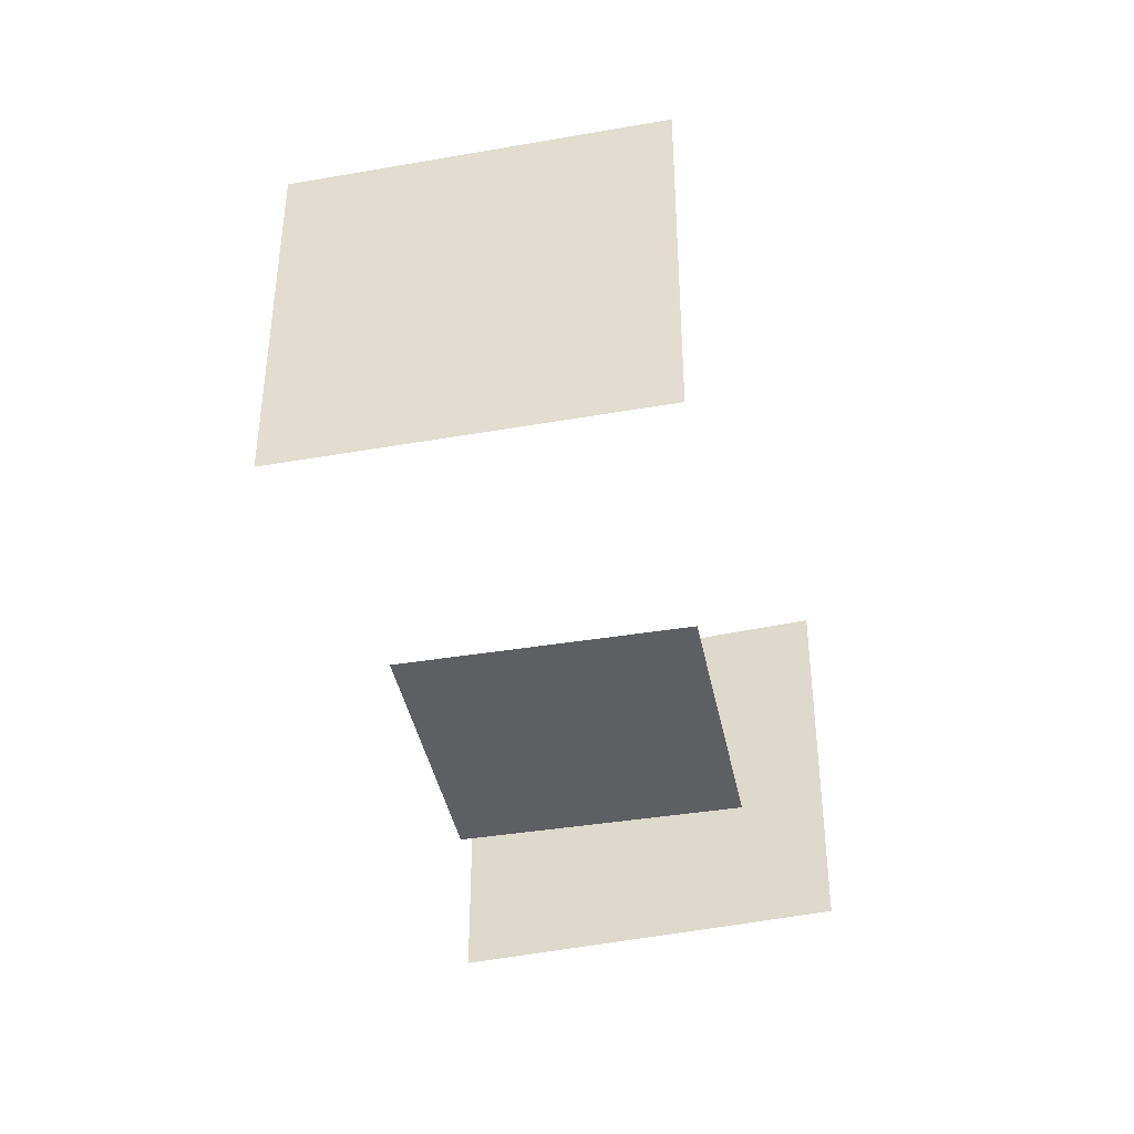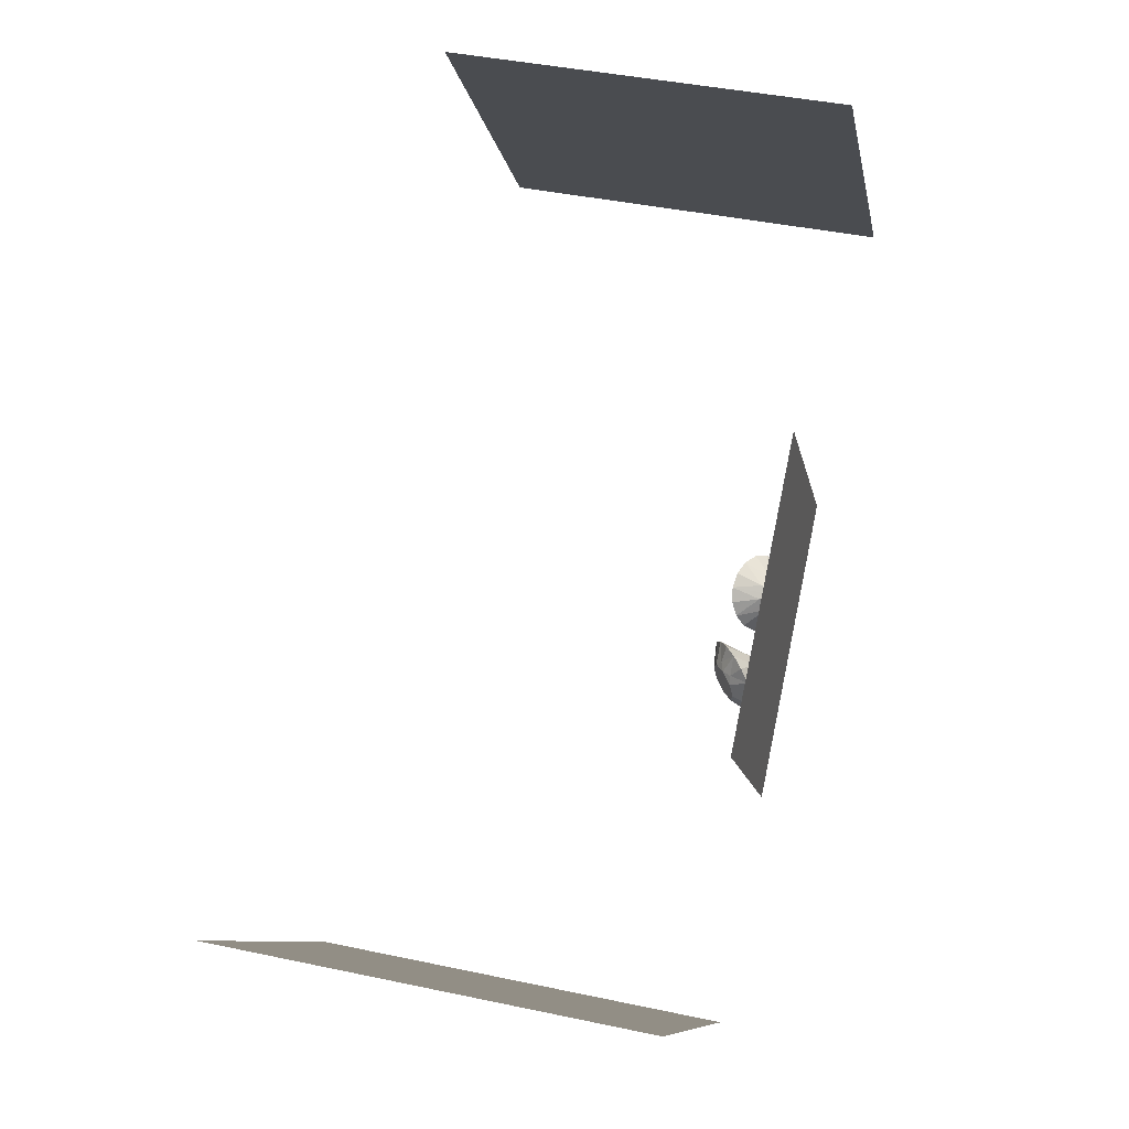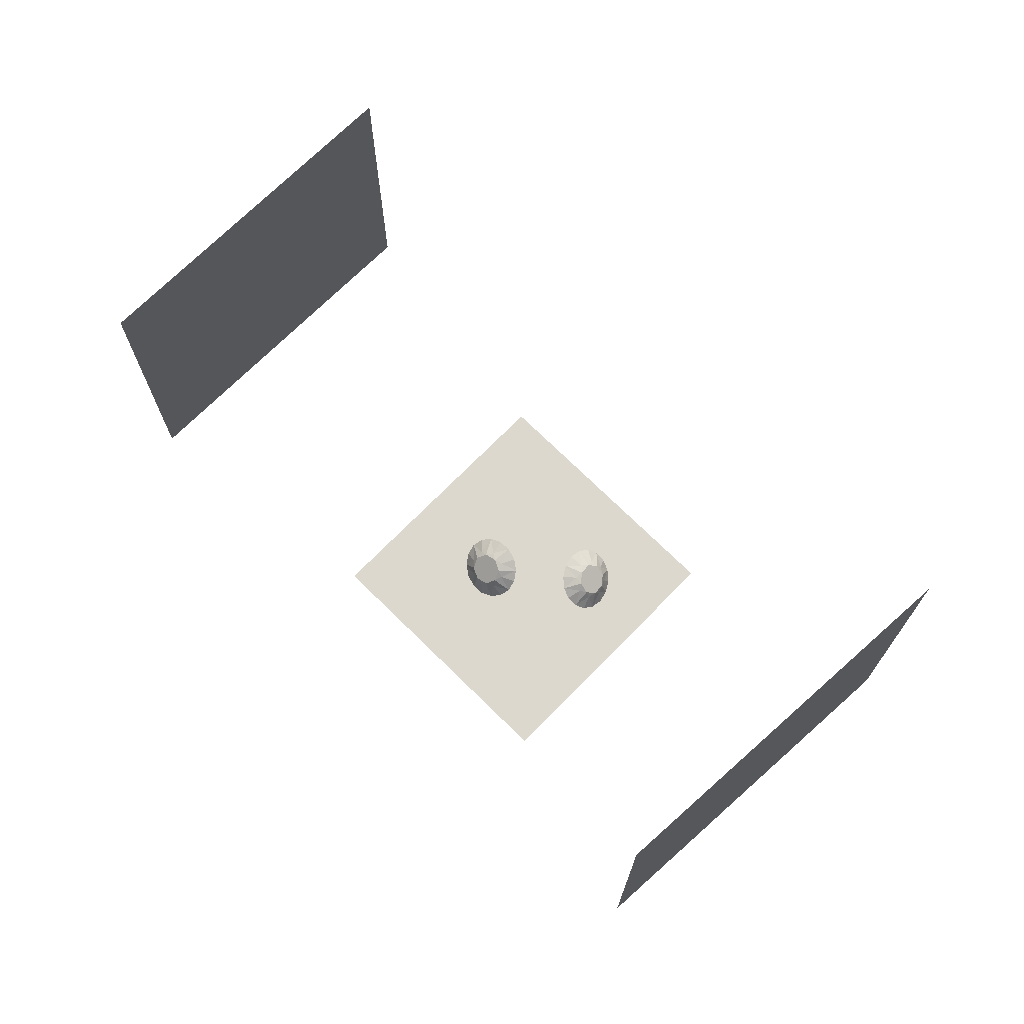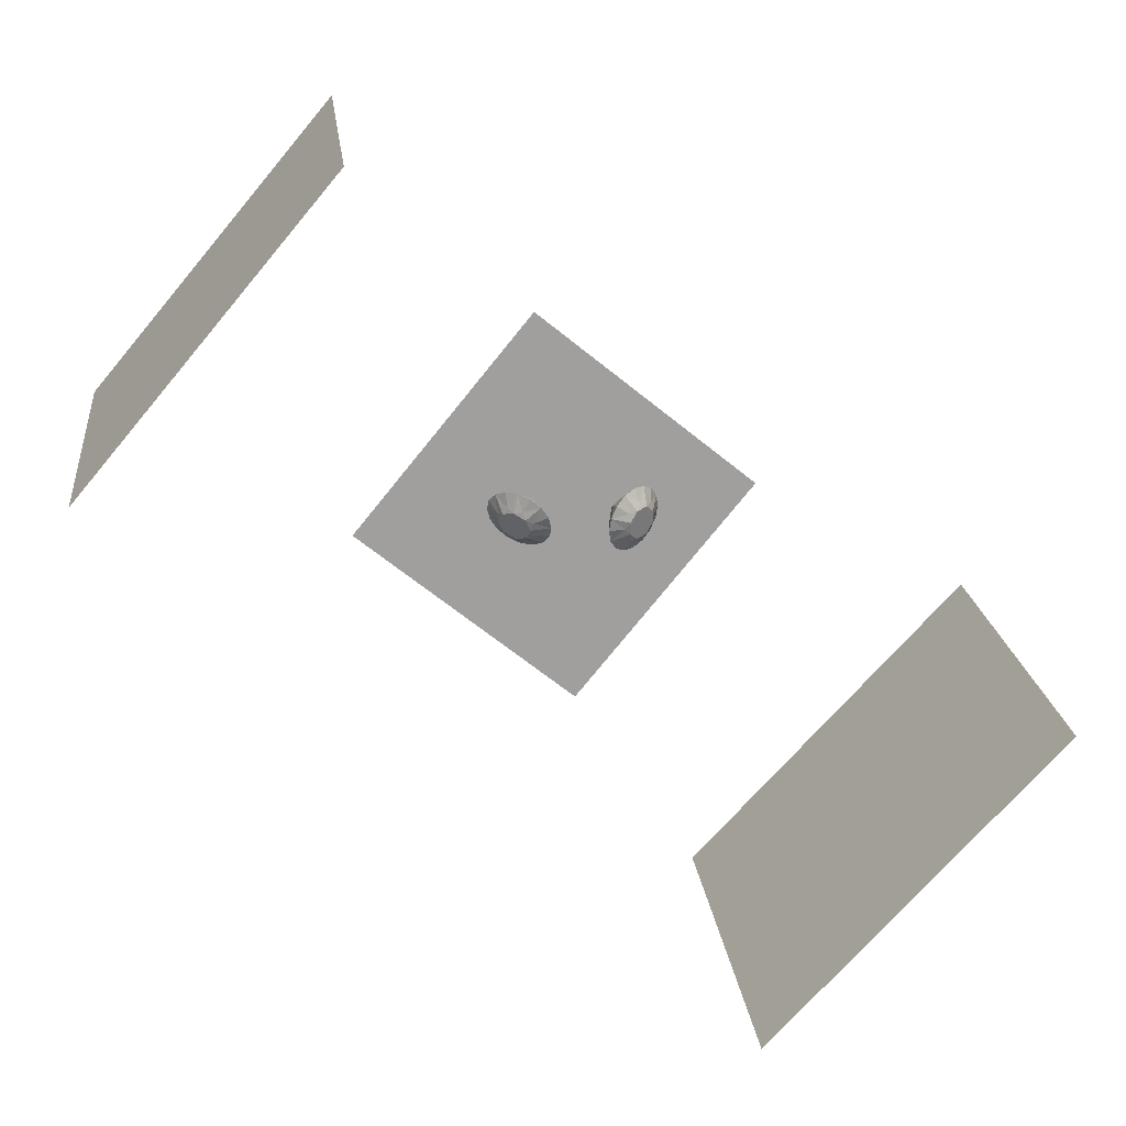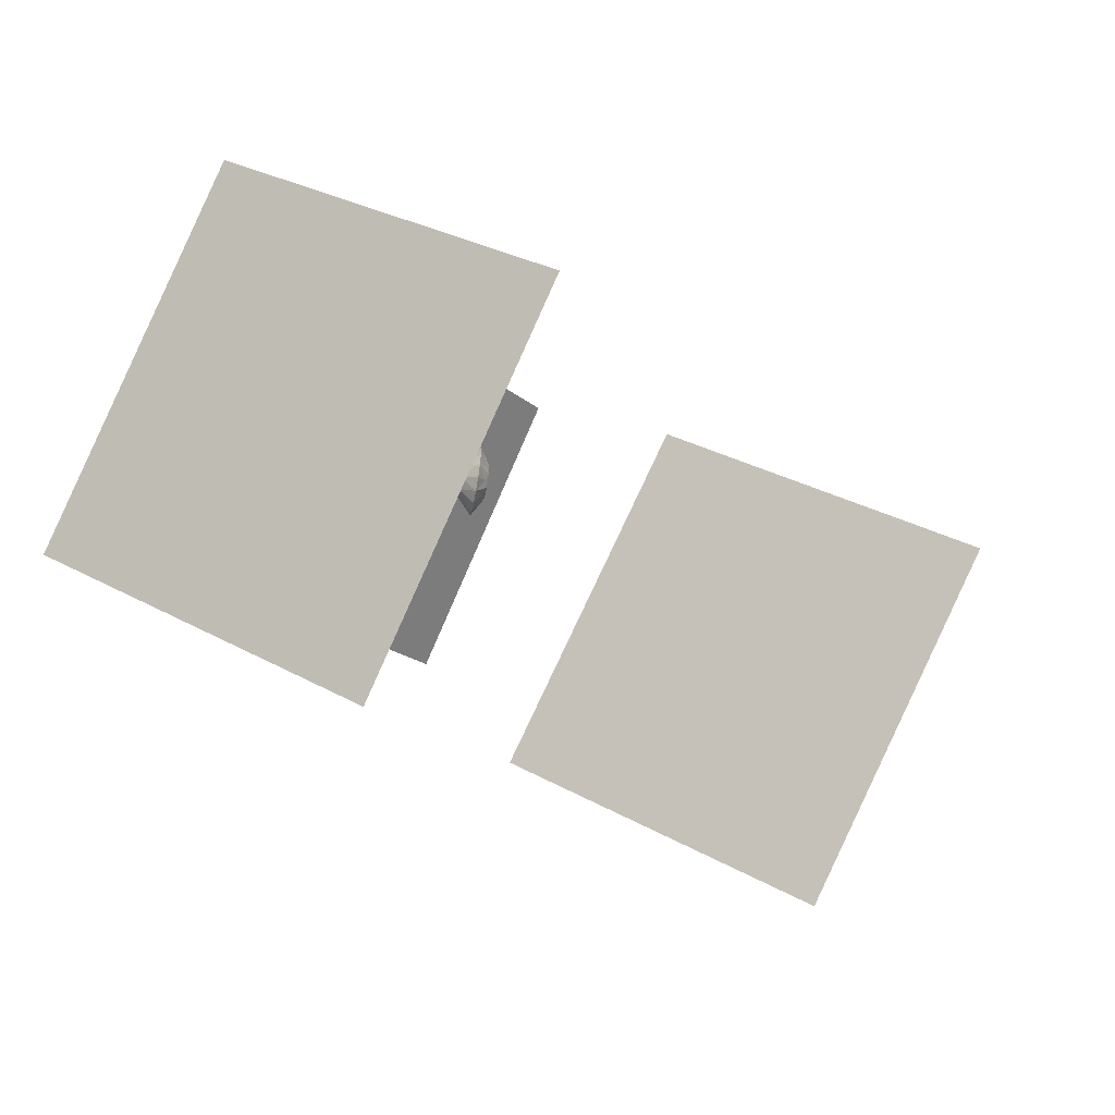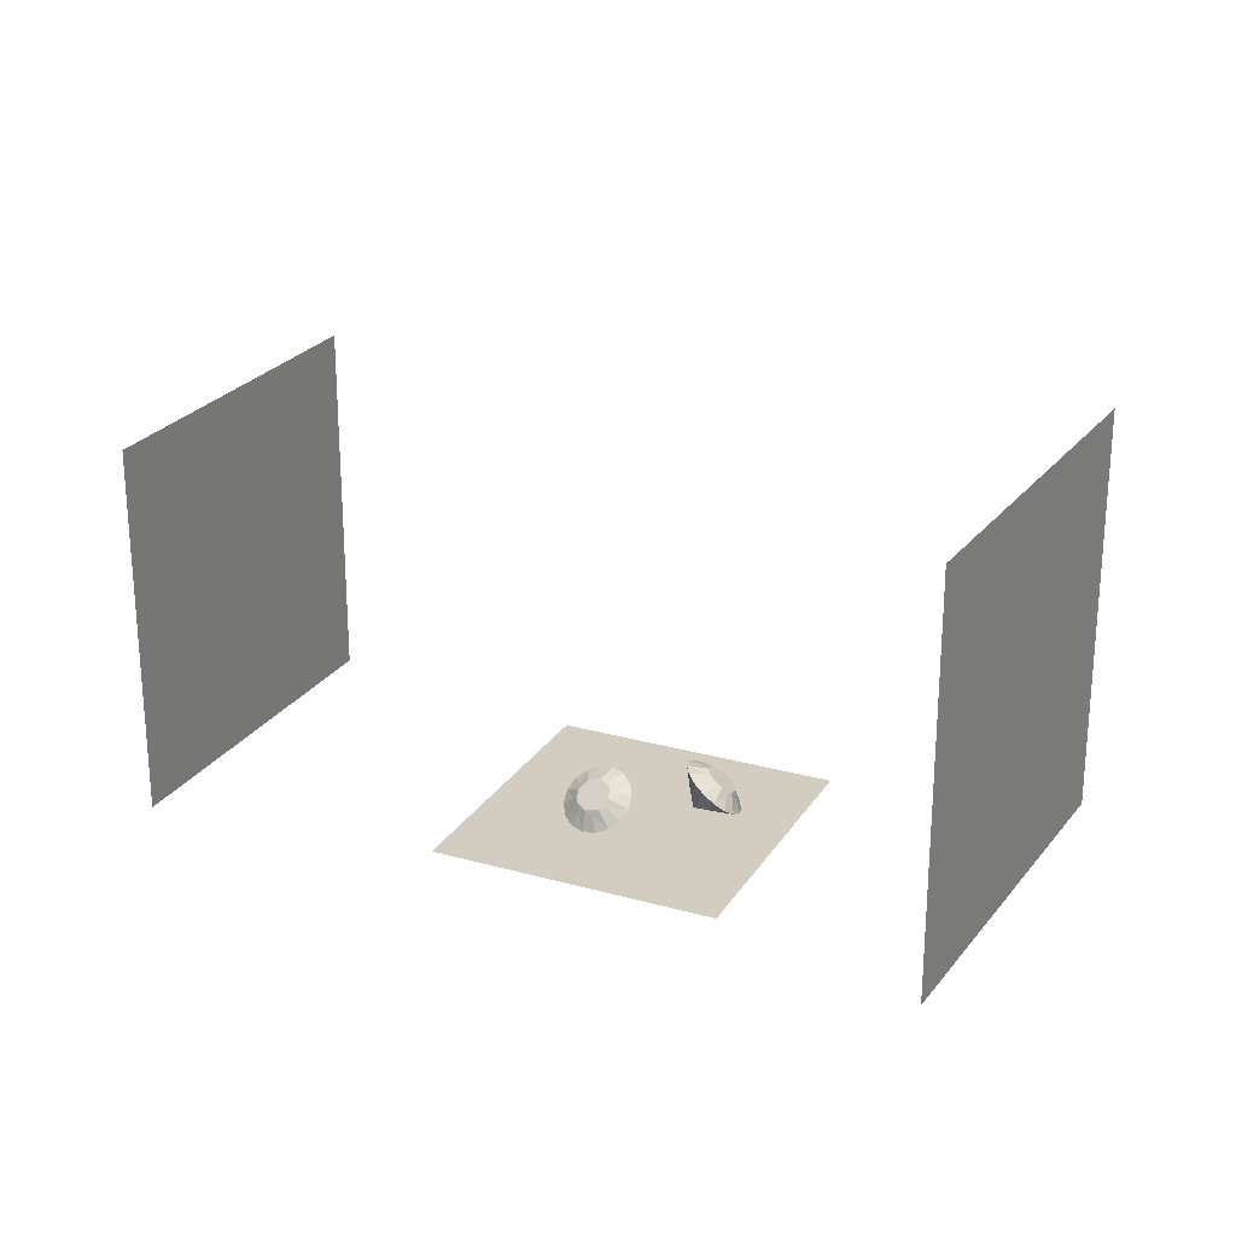
<metadata>
{"format":"obj","ext":"obj","renderer":"f3d","projection":"perspective","resolution":1024,"background":"white","views":[{"elev":-41.2,"azim":-118.0,"up":"+Z"},{"elev":39.8,"azim":104.9,"up":"+Y"},{"elev":72.3,"azim":5.3,"up":"+Z"},{"elev":19.1,"azim":-6.3,"up":"+Y"},{"elev":30.0,"azim":-50.7,"up":"+Y"},{"elev":24.4,"azim":-14.4,"up":"+Z"}]}
</metadata>
<code>
o light_left
v -6.396 1.926 -0.02822
v -6.396 1.926 5.23
v -3.012 5.95 -0.02822
v -3.012 5.95 5.23
f 2 1 4
f 1 3 4
o bottom
v 0.2913 -2.9 0
v -2.9 -0.2913 0
v 2.9 0.2913 0
v -0.2913 2.9 0
f 6 5 8
f 5 7 8
o light_right
v 2.064 -5.561 0.07992
v 2.064 -5.561 5.836
v 5.982 -1.345 0.07993
v 5.982 -1.345 5.836
f 10 9 12
f 9 11 12
o diamonds
v -0.6442 0.1365 0.5637
v -0.4842 0.04296 0.6114
v -0.4066 -0.1253 0.5637
v -0.4567 -0.2697 0.4487
v -0.6053 -0.3057 0.3337
v -0.7653 -0.2122 0.286
v -0.843 -0.04396 0.3337
v -0.7928 0.1005 0.4487
v -0.8838 0.3556 0.3272
v -0.9657 0.2297 0.2027
v -0.9841 0.0667 0.09713
v -0.936 -0.1087 0.02659
v -0.8287 -0.2698 0.001818
v -0.6787 -0.3921 0.02659
v -0.5088 -0.4568 0.09713
v -0.3447 -0.4543 0.2027
v -0.2116 -0.3848 0.3272
v -0.1296 -0.259 0.4518
v -0.1113 -0.09597 0.5573
v -0.1594 0.07944 0.6279
v -0.2666 0.2405 0.6526
v -0.4166 0.3628 0.6279
v -0.5866 0.4276 0.5573
v -0.7506 0.425 0.4517
v -0.3405 0.1735 0.00075
v -0.6312 0.207 0.08537
v -0.617 0.04566 0.001412
v -0.4943 -0.08942 0.001412
v -0.3351 -0.1191 0.08537
v -0.2326 -0.02599 0.2041
v -0.2467 0.1354 0.2881
v -0.3694 0.2704 0.2881
v -0.5286 0.3001 0.2041
v -0.8581 0.08298 0.34
v -0.7272 0.2017 0.4914
v -0.5241 0.1639 0.5985
v -0.3677 -0.00841 0.5985
v -0.3496 -0.2142 0.4914
v -0.4804 -0.333 0.34
v -0.6835 -0.2951 0.2329
v -0.8399 -0.1228 0.2329
v 1.011 -0.2281 0.5637
v 1.008 -0.04278 0.6114
v 1.111 0.1111 0.5634
v 1.26 0.1434 0.448
v 1.368 0.03528 0.3327
v 1.371 -0.15 0.285
v 1.268 -0.3039 0.333
v 1.119 -0.3362 0.4484
v 0.9479 -0.5466 0.3273
v 1.098 -0.5511 0.2024
v 1.246 -0.482 0.09648
v 1.371 -0.3496 0.02562
v 1.452 -0.1742 0.000641
v 1.479 0.01751 0.02534
v 1.446 0.1964 0.09597
v 1.359 0.3351 0.2018
v 1.23 0.4127 0.3266
v 1.081 0.4172 0.4515
v 0.9321 0.348 0.5575
v 0.8075 0.2156 0.6283
v 0.7258 0.04024 0.6533
v 0.6994 -0.1515 0.6286
v 0.7323 -0.3303 0.558
v 0.8196 -0.4691 0.4522
v 0.8198 0.01206 0.00119
v 0.9427 -0.2536 0.0855
v 1.073 -0.1575 0.001205
v 1.124 0.01748 0.001073
v 1.067 0.1689 0.08518
v 0.9345 0.208 0.2043
v 0.8043 0.1119 0.2885
v 0.7528 -0.06308 0.2887
v 0.8101 -0.2145 0.2046
v 1.167 -0.3828 0.3395
v 0.9982 -0.3329 0.4914
v 0.9251 -0.1398 0.5987
v 0.9909 0.08345 0.5985
v 1.157 0.206 0.491
v 1.326 0.1561 0.3391
v 1.399 -0.03703 0.2319
v 1.333 -0.2603 0.232
f 52 25 26
f 34 33 44
f 35 34 44
f 44 37 35
f 36 35 45
f 21 36 45
f 21 45 37
f 43 37 33
f 33 32 43
f 32 31 43
f 42 37 31
f 31 30 42
f 30 29 42
f 41 37 29
f 29 28 41
f 28 27 41
f 40 37 27
f 27 26 40
f 26 25 40
f 39 37 25
f 39 25 24
f 39 24 23
f 38 37 23
f 23 22 38
f 22 21 38
f 47 36 21
f 21 46 20
f 46 21 22
f 46 22 23
f 23 53 19
f 24 53 23
f 25 53 24
f 25 52 18
f 18 52 17
f 16 17 51
f 15 16 50
f 14 15 49
f 14 48 13
f 13 47 20
f 19 20 46
f 19 53 18
f 52 26 27
f 27 51 17
f 51 27 28
f 51 28 29
f 29 50 16
f 50 29 30
f 50 30 31
f 31 49 15
f 49 31 32
f 49 32 33
f 33 48 14
f 48 33 34
f 48 34 35
f 35 47 13
f 47 35 36
f 18 20 19
f 93 66 67
f 75 74 85
f 76 75 85
f 85 78 76
f 77 76 86
f 62 77 86
f 62 86 78
f 84 78 74
f 74 73 84
f 73 72 84
f 83 78 72
f 72 71 83
f 71 70 83
f 82 78 70
f 70 69 82
f 69 68 82
f 81 78 68
f 68 67 81
f 67 66 81
f 80 78 66
f 80 66 65
f 80 65 64
f 79 78 64
f 64 63 79
f 63 62 79
f 88 77 62
f 62 87 61
f 87 62 63
f 87 63 64
f 64 94 60
f 65 94 64
f 66 94 65
f 66 93 59
f 59 93 58
f 57 58 92
f 56 57 91
f 55 56 90
f 55 89 54
f 54 88 61
f 60 61 87
f 60 94 59
f 93 67 68
f 68 92 58
f 92 68 69
f 92 69 70
f 70 91 57
f 91 70 71
f 91 71 72
f 72 90 56
f 90 72 73
f 90 73 74
f 74 89 55
f 89 74 75
f 89 75 76
f 76 88 54
f 88 76 77
f 57 56 58
f 37 45 35
f 38 21 37
f 37 44 33
f 37 43 31
f 37 42 29
f 37 41 27
f 37 40 25
f 37 39 23
f 47 21 20
f 46 23 19
f 53 25 18
f 52 27 17
f 51 29 16
f 50 31 15
f 49 33 14
f 48 35 13
f 18 13 20
f 17 16 18
f 18 16 13
f 16 15 13
f 15 14 13
f 78 86 76
f 79 62 78
f 78 85 74
f 78 84 72
f 78 83 70
f 78 82 68
f 78 81 66
f 78 80 64
f 88 62 61
f 87 64 60
f 94 66 59
f 93 68 58
f 92 70 57
f 91 72 56
f 90 74 55
f 89 76 54
f 58 60 59
f 58 56 60
f 60 54 61
f 56 55 60
f 55 54 60

</code>
